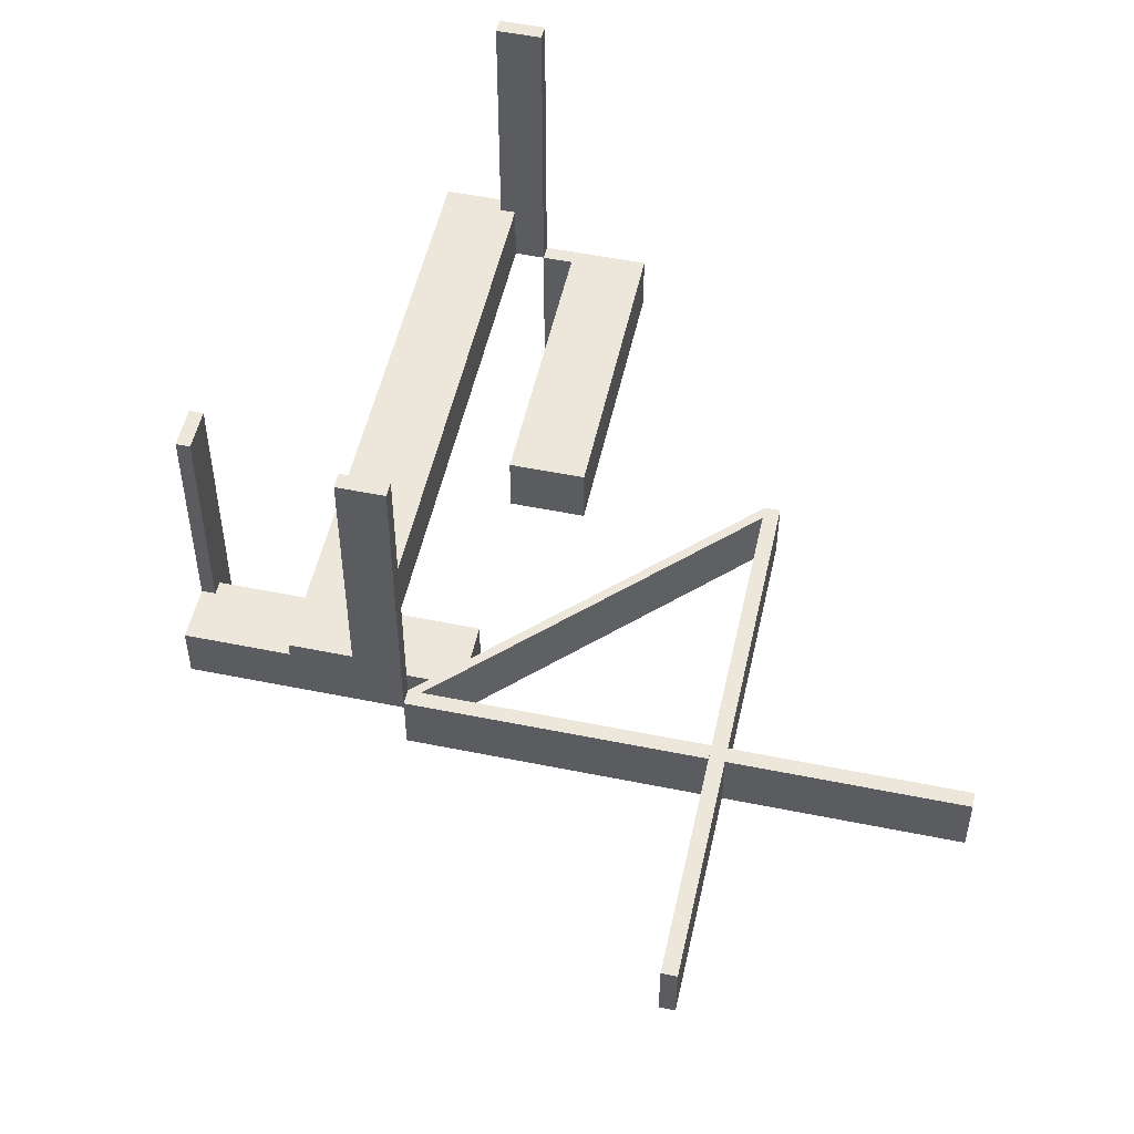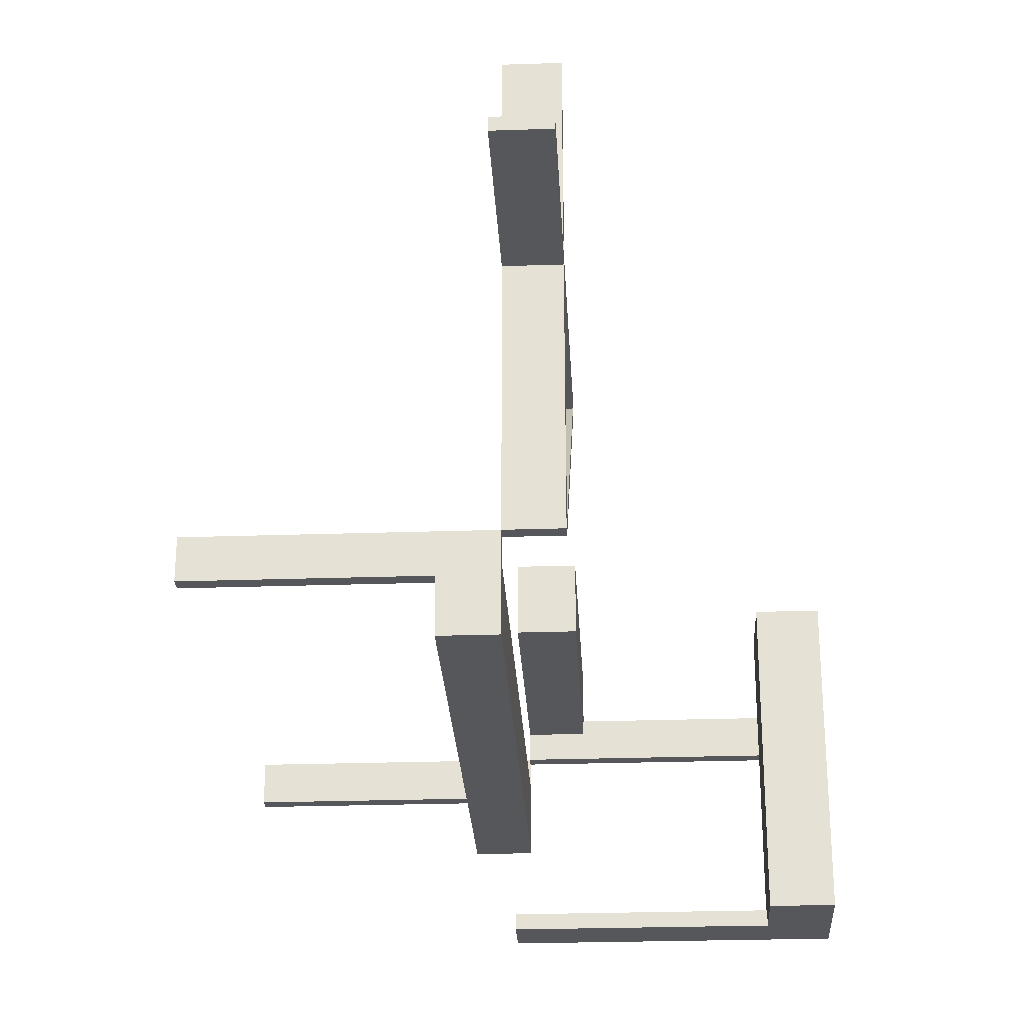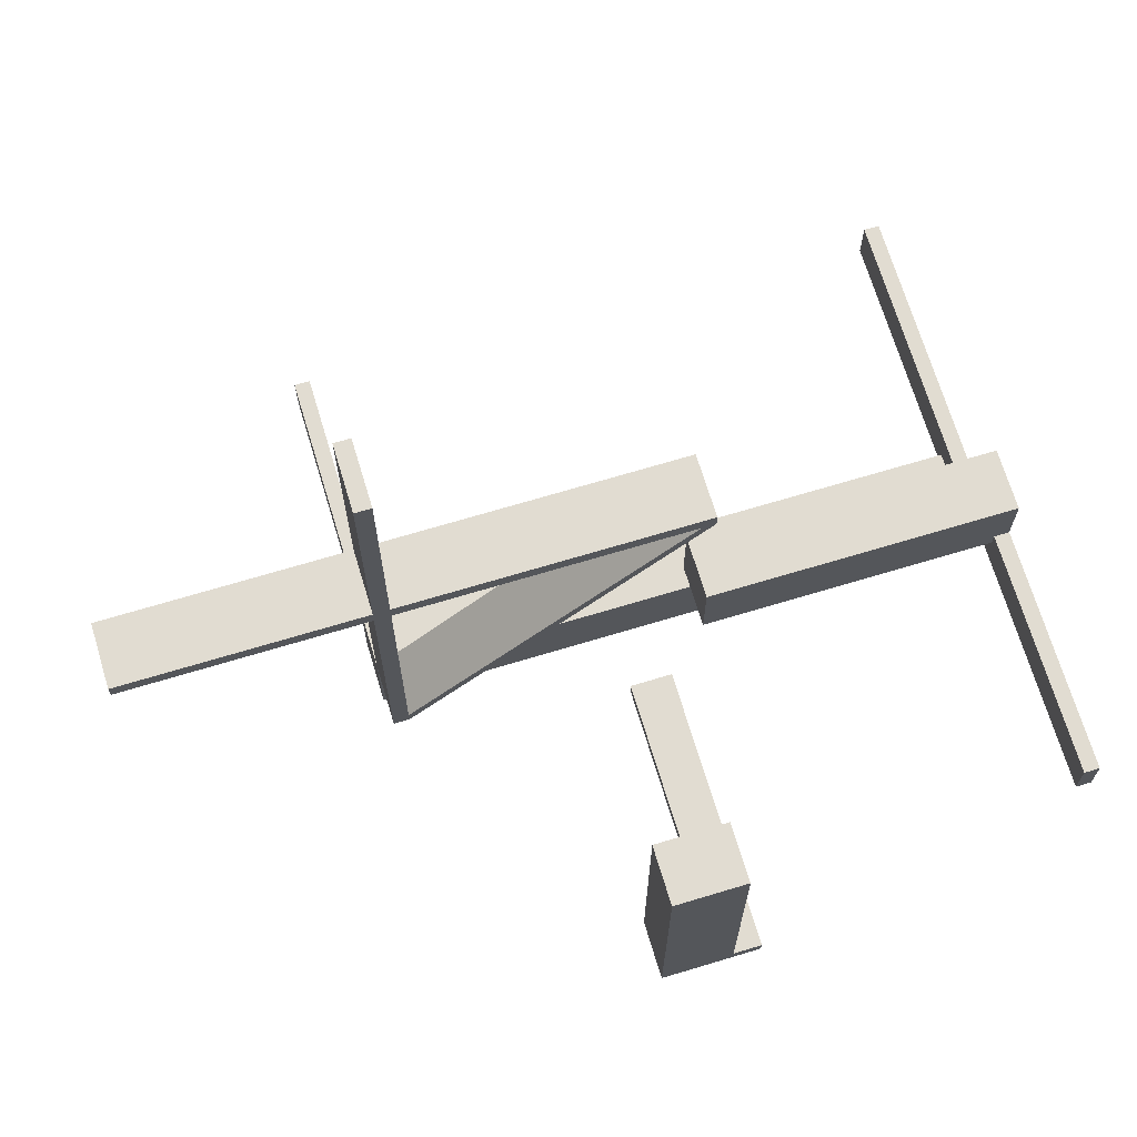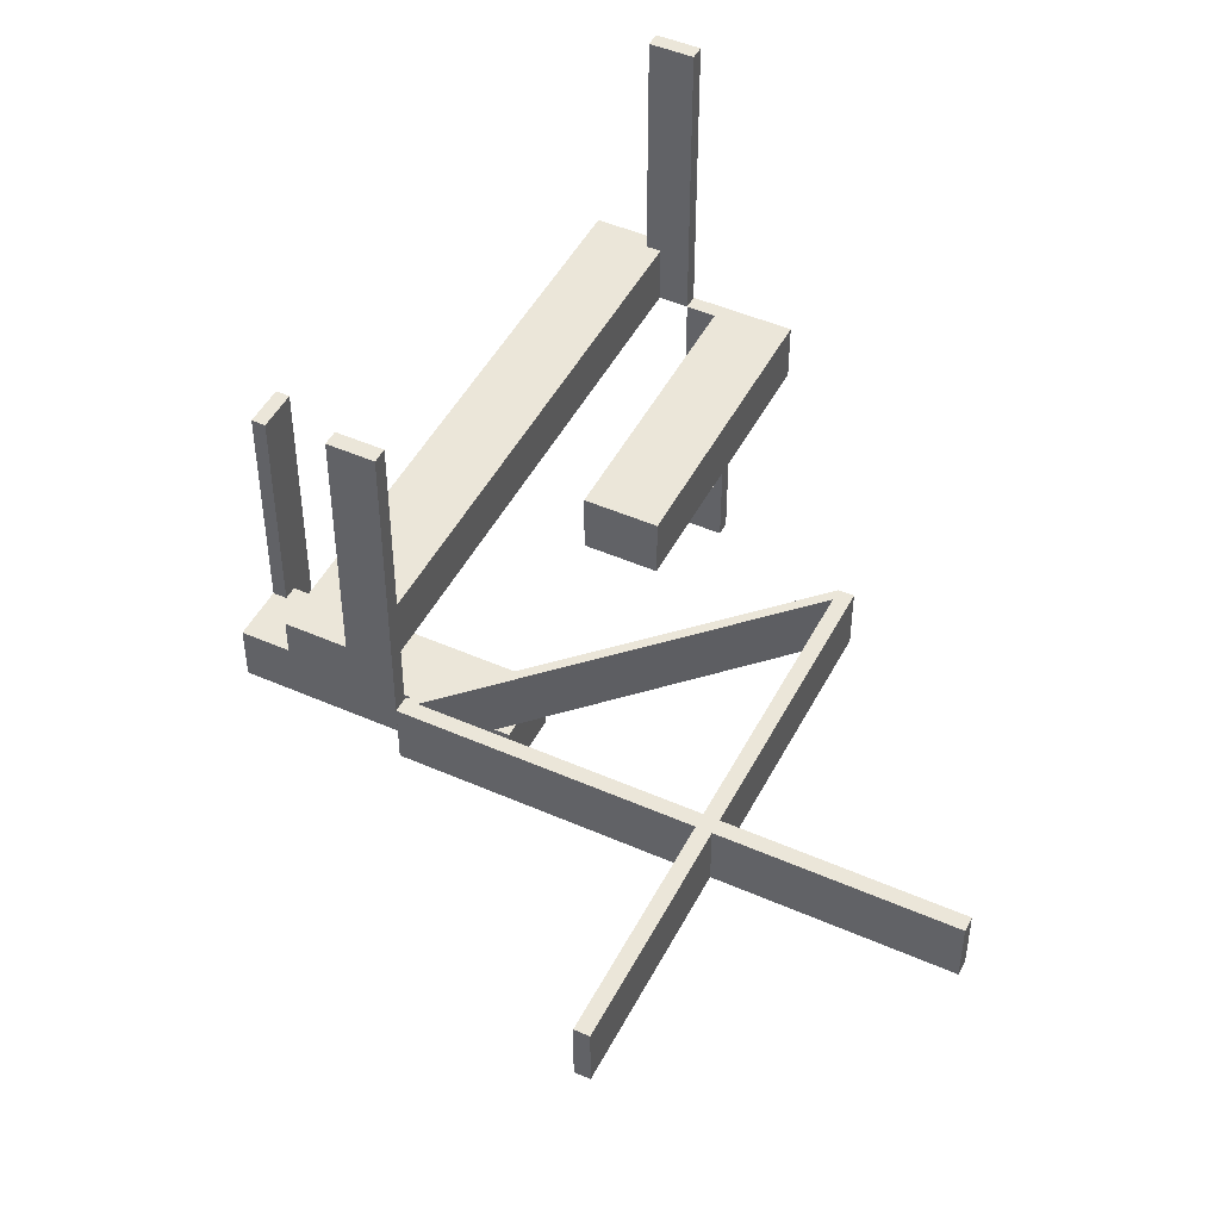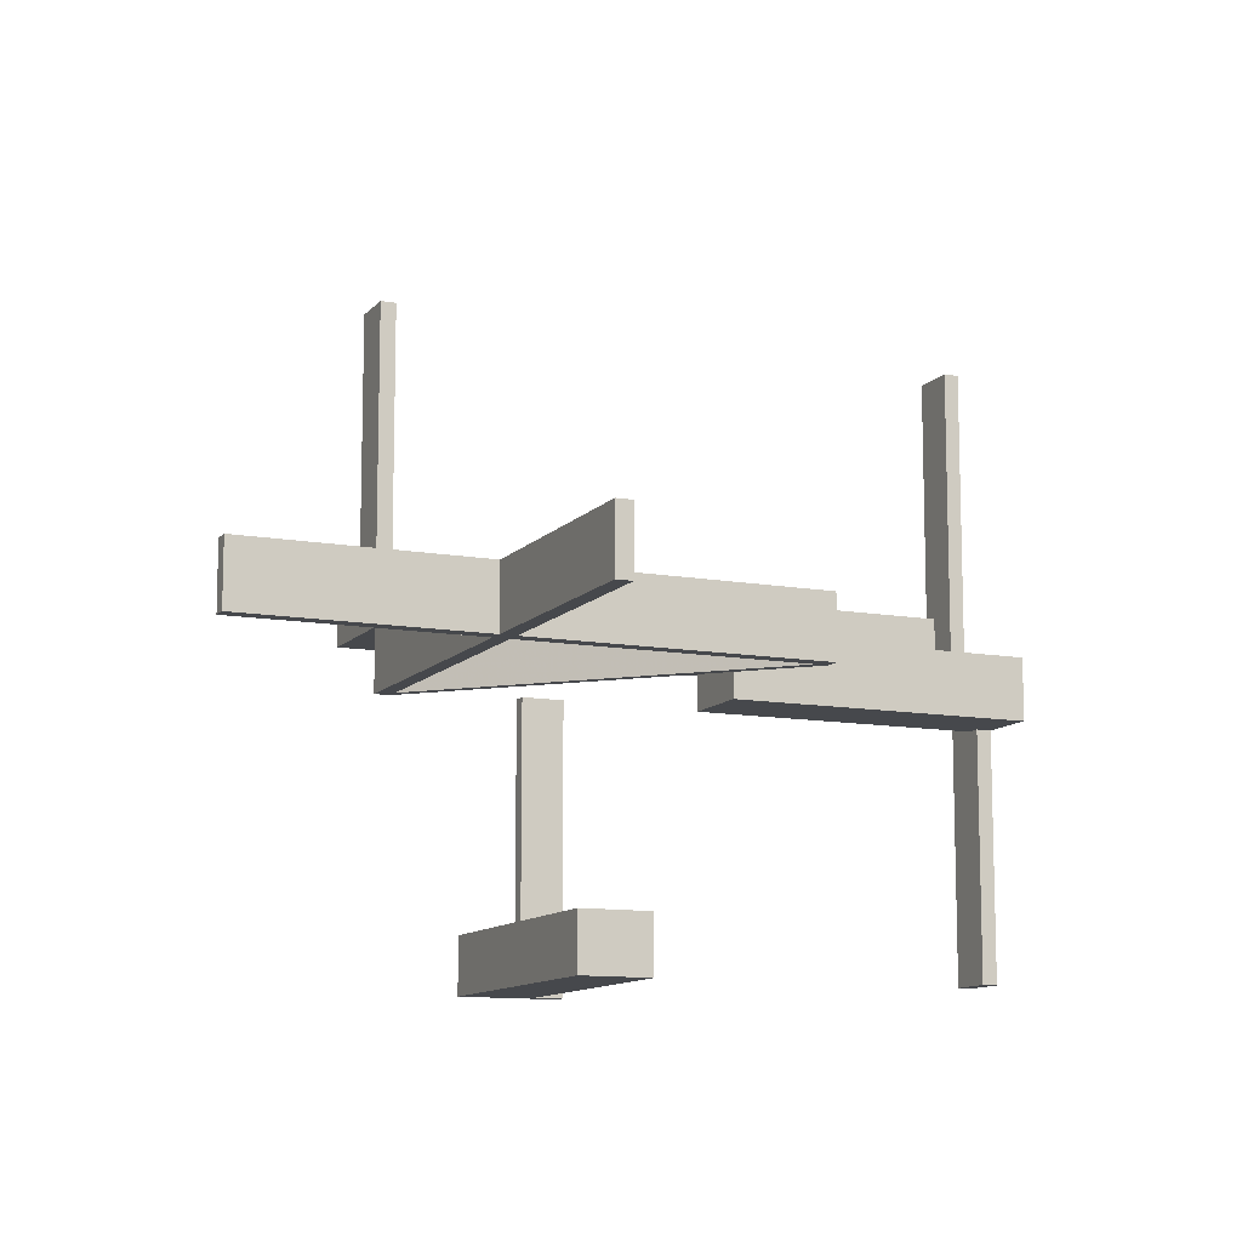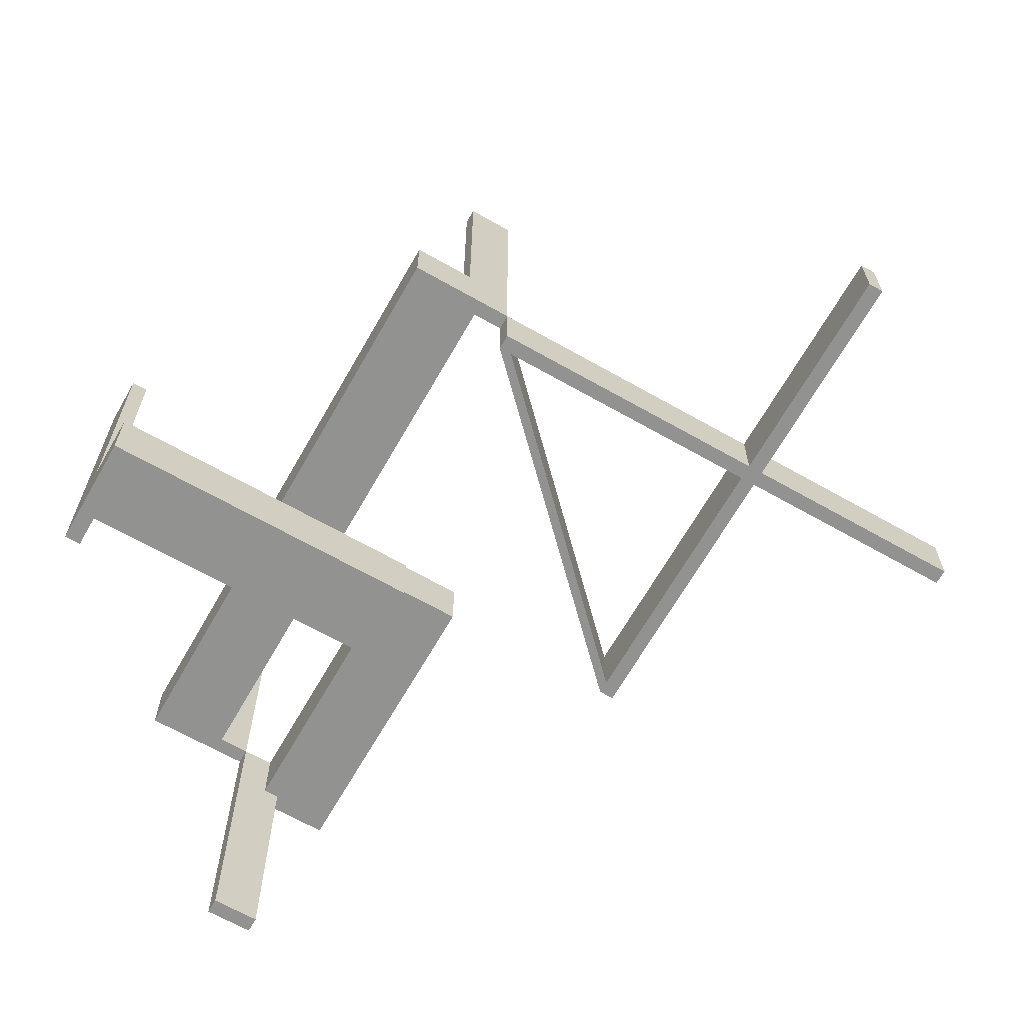
<metadata>
{"format":"obj","ext":"obj","renderer":"f3d","projection":"perspective","resolution":1024,"background":"white","views":[{"elev":52.1,"azim":102.4,"up":"+Z"},{"elev":-26.7,"azim":93.0,"up":"+Y"},{"elev":69.3,"azim":163.2,"up":"+Y"},{"elev":47.4,"azim":116.4,"up":"+Z"},{"elev":-11.3,"azim":156.1,"up":"+Z"},{"elev":-66.3,"azim":60.3,"up":"+Z"}]}
</metadata>
<code>
v 0 -0.475 0
v 0 -0.475 -0.5
v 0 0.05 0
v 0 0.05 -0.1
v 0 0.175 0
v 0 0.175 -0.1
v 0 -0.5 0
v 0 -0.5 -0.5
v 0 0.5 0
v 0 0.5 -0.1
v 0 -0.175 0
v 0 -0.175 0.1
v 0 -0.05 0
v 0 -0.05 0.1
v 0 0.475 0
v 0 0.475 -0.1
v 0.128 0.3655 0
v 0.128 0.3655 -0.1
v 0.3576 0.1201 0
v 0.3576 0.1201 -0.1
v 0.4856 0.01061 0
v 0.4856 0.01061 -0.1
v 0.06965 0.4259 0
v 0.06965 0.4259 -0.1
v 0.3569 0.1194 0
v 0.3569 0.1194 -0.1
v 0.1267 0.3642 0
v 0.1267 0.3642 -0.1
v -0.475 0 0
v -0.475 0 -0.5
v -0.475 0 0.5
v -0.475 -0.075 0
v -0.475 -0.075 0.1
v -0.475 -0.075 0.5
v -0.475 0.05 0
v -0.475 0.05 -0.1
v -0.475 -0.05 0
v -0.475 -0.05 0.1
v -0.475 0.075 0
v -0.475 0.075 -0.5
v -0.475 0.075 -0.1
v 0.446 0.03035 0
v 0.446 0.03035 -0.1
v 0.03002 0.4456 0
v 0.03002 0.4456 -0.1
v 0.01061 0.4856 0
v 0.01061 0.4856 -0.1
v 0.2402 0.2402 0
v 0.2402 0.2402 -0.1
v 0.4259 0.06965 0
v 0.4259 0.06965 -0.1
v 0.05 0 -0.5
v 0.05 0 -0.4
v 0.05 -0.475 -0.5
v 0.05 -0.475 -0.4
v 0.0607 0.417 0
v 0.0607 0.417 -0.1
v 0.06004 0.4163 0
v 0.06004 0.4163 -0.1
v 0.2388 0.2388 0
v 0.2388 0.2388 -0.1
v 0.175 0 -0.5
v 0.175 0 -0.4
v 0.175 -0.5 -0.5
v 0.175 -0.5 -0.4
v 0.3662 0.1287 0
v 0.3662 0.1287 -0.1
v 0.03996 0.4556 0
v 0.03996 0.4556 -0.1
v 0.417 0.0607 0
v 0.417 0.0607 -0.1
v 0.4553 0.03963 0
v 0.4553 0.03963 -0.1
v 0.3655 0.128 0
v 0.3655 0.128 -0.1
v 0.4163 0.06004 0
v 0.4163 0.06004 -0.1
v -0.5 0 0
v -0.5 0 -0.5
v -0.5 0 0.5
v -0.5 -0.075 0
v -0.5 -0.075 0.1
v -0.5 -0.075 0.5
v -0.5 0.175 0
v -0.5 0.175 -0.1
v -0.5 -0.175 0
v -0.5 -0.175 0.1
v -0.5 0.075 0
v -0.5 0.075 -0.5
v -0.5 0.075 -0.1
v 0.5 0 0
v 0.5 0 0.5
v 0.5 0 -0.1
v 0.5 -0.075 0
v 0.5 -0.075 0.1
v 0.5 -0.075 0.5
v 0.5 -0.175 0
v 0.5 -0.175 0.1
v 0.5 0.875 0
v 0.5 0.875 -0.1
v 0.1214 0.3589 0
v 0.1214 0.3589 -0.1
v 0.3642 0.1267 0
v 0.3642 0.1267 -0.1
v 0.06932 0.4256 0
v 0.06932 0.4256 -0.1
v 0.1201 0.3576 0
v 0.1201 0.3576 -0.1
v 0.03035 0.446 0
v 0.03035 0.446 -0.1
v 0.06866 0.4249 0
v 0.06866 0.4249 -0.1
v 0.1194 0.3569 0
v 0.1194 0.3569 -0.1
v 0.4456 0.03002 0
v 0.4456 0.03002 -0.1
v 0.2468 0.2468 0
v 0.2468 0.2468 -0.1
v 0.4256 0.06932 0
v 0.4256 0.06932 -0.1
v 0.4249 0.06866 0
v 0.4249 0.06866 -0.1
v 0.05971 0.416 0
v 0.05971 0.416 -0.1
v 0.2455 0.2455 0
v 0.2455 0.2455 -0.1
v 0.475 0 0
v 0.475 0 0.5
v 0.475 0 -0.1
v 0.475 -0.075 0
v 0.475 -0.075 0.1
v 0.475 -0.075 0.5
v 0.475 -0.05 0
v 0.475 -0.05 0.1
v 0.475 0.875 0
v 0.475 0.875 -0.1
v 0.875 0.5 0
v 0.875 0.5 -0.1
v 0.875 0.475 0
v 0.875 0.475 -0.1
v 0.075 -0.475 0
v 0.075 -0.475 -0.5
v 0.075 -0.475 -0.4
v 0.075 -0.5 0
v 0.075 -0.5 -0.5
v 0.075 -0.5 -0.4
v 0.4556 0.03996 0
v 0.4556 0.03996 -0.1
v 0.03963 0.4553 0
v 0.03963 0.4553 -0.1
v 0.3589 0.1214 0
v 0.3589 0.1214 -0.1
v 0.1287 0.3662 0
v 0.1287 0.3662 -0.1
v 0.416 0.05971 0
v 0.416 0.05971 -0.1
f 11 86 87
f 87 12 11
f 86 81 82
f 82 87 86
f 11 12 14
f 14 13 11
f 32 33 82
f 82 81 32
f 32 37 38
f 38 33 32
f 12 87 33
f 82 33 87
f 14 12 33
f 33 38 14
f 14 38 37
f 37 13 14
f 32 13 37
f 11 32 86
f 81 86 32
f 13 32 11
f 32 81 83
f 83 34 32
f 29 31 80
f 80 78 29
f 32 34 31
f 31 29 32
f 34 83 80
f 80 31 34
f 83 81 78
f 78 80 83
f 81 32 29
f 29 78 81
f 5 84 85
f 85 6 5
f 84 88 90
f 90 85 84
f 5 6 4
f 4 3 5
f 39 41 90
f 90 88 39
f 39 35 36
f 36 41 39
f 6 85 41
f 90 41 85
f 4 6 41
f 41 36 4
f 4 36 35
f 35 3 4
f 39 3 35
f 5 39 84
f 88 84 39
f 3 39 5
f 39 88 89
f 89 40 39
f 29 30 79
f 79 78 29
f 39 40 30
f 30 29 39
f 40 89 79
f 79 30 40
f 89 88 78
f 78 79 89
f 88 39 29
f 29 78 88
f 53 52 62
f 62 63 53
f 146 65 64
f 64 145 146
f 65 63 62
f 62 64 65
f 54 52 53
f 53 55 54
f 65 146 143
f 63 65 143
f 143 53 63
f 55 53 143
f 143 146 145
f 145 142 143
f 143 142 54
f 54 55 143
f 142 145 64
f 62 52 142
f 54 142 52
f 64 62 142
f 141 142 145
f 145 144 141
f 1 7 8
f 8 2 1
f 141 1 2
f 2 142 141
f 142 2 8
f 8 145 142
f 145 8 7
f 7 144 145
f 144 7 1
f 1 141 144
f 53 52 62
f 62 63 53
f 146 65 64
f 64 145 146
f 65 63 62
f 62 64 65
f 54 52 53
f 53 55 54
f 65 146 143
f 63 65 143
f 143 53 63
f 55 53 143
f 143 146 145
f 145 142 143
f 143 142 54
f 54 55 143
f 142 145 64
f 62 52 142
f 54 142 52
f 64 62 142
f 141 142 145
f 145 144 141
f 1 7 8
f 8 2 1
f 141 1 2
f 2 142 141
f 142 2 8
f 8 145 142
f 145 8 7
f 7 144 145
f 144 7 1
f 1 141 144
f 14 12 11
f 11 13 14
f 95 94 97
f 97 98 95
f 98 97 11
f 11 12 98
f 133 134 14
f 14 13 133
f 98 131 95
f 12 131 98
f 131 12 14
f 134 131 14
f 131 130 94
f 94 95 131
f 131 134 133
f 133 130 131
f 130 97 94
f 11 130 13
f 133 13 130
f 97 130 11
f 132 96 94
f 94 130 132
f 128 127 91
f 91 92 128
f 132 130 127
f 127 128 132
f 130 94 91
f 91 127 130
f 94 96 92
f 92 91 94
f 96 132 128
f 128 92 96
f 48 60 19
f 19 151 48
f 19 25 76
f 76 70 19
f 76 155 115
f 115 42 76
f 101 107 60
f 60 48 101
f 56 58 113
f 113 107 56
f 109 44 123
f 123 58 109
f 68 149 105
f 105 23 68
f 105 111 17
f 17 153 105
f 17 27 125
f 125 117 17
f 50 119 72
f 72 147 50
f 66 74 121
f 121 119 66
f 117 125 103
f 103 74 117
f 42 115 127
f 155 127 115
f 25 155 76
f 70 76 42
f 127 155 123
f 123 15 127
f 21 72 42
f 42 127 21
f 25 19 60
f 70 151 19
f 60 113 25
f 70 42 72
f 72 121 70
f 155 25 113
f 113 123 155
f 151 70 121
f 121 103 151
f 119 121 72
f 21 147 72
f 50 147 21
f 103 121 74
f 50 66 119
f 74 66 117
f 23 153 66
f 66 50 23
f 48 151 103
f 103 125 48
f 46 23 50
f 50 21 46
f 125 27 101
f 101 48 125
f 107 101 56
f 113 58 123
f 113 60 107
f 109 15 44
f 123 44 15
f 56 109 58
f 27 111 56
f 56 101 27
f 111 149 109
f 109 56 111
f 15 109 149
f 149 46 15
f 27 17 111
f 117 153 17
f 66 153 117
f 111 105 149
f 46 68 23
f 149 68 46
f 153 23 105
f 22 21 127
f 127 129 22
f 49 61 108
f 108 102 49
f 108 114 59
f 59 57 108
f 59 124 45
f 45 110 59
f 152 20 61
f 61 49 152
f 71 77 26
f 26 20 71
f 43 116 156
f 156 77 43
f 148 73 120
f 120 51 148
f 120 122 75
f 75 67 120
f 75 104 126
f 126 118 75
f 24 106 150
f 150 69 24
f 154 18 112
f 112 106 154
f 118 126 28
f 28 18 118
f 110 45 16
f 124 16 45
f 114 124 59
f 57 59 110
f 156 129 16
f 16 124 156
f 47 150 110
f 110 16 47
f 114 108 61
f 57 102 108
f 61 26 114
f 102 57 112
f 112 28 102
f 26 156 124
f 124 114 26
f 57 110 150
f 150 112 57
f 106 112 150
f 47 69 150
f 24 69 47
f 28 112 18
f 24 154 106
f 18 154 118
f 154 24 51
f 51 67 154
f 49 102 28
f 28 126 49
f 24 47 22
f 22 51 24
f 126 104 152
f 152 49 126
f 20 152 71
f 26 77 156
f 26 61 20
f 43 129 116
f 71 43 77
f 104 122 71
f 71 152 104
f 122 73 43
f 43 71 122
f 129 156 116
f 129 43 73
f 73 22 129
f 104 75 122
f 118 67 75
f 154 67 118
f 122 120 73
f 22 148 51
f 73 148 22
f 67 51 120
f 46 47 16
f 16 15 46
f 127 15 16
f 16 129 127
f 21 22 47
f 47 46 21
f 138 10 9
f 9 137 138
f 10 16 15
f 15 9 10
f 16 140 139
f 139 15 16
f 140 138 137
f 137 139 140
f 10 138 140
f 140 16 10
f 9 139 137
f 139 9 15
f 136 129 127
f 127 135 136
f 129 93 91
f 91 127 129
f 93 100 99
f 99 91 93
f 100 136 135
f 135 99 100
f 129 136 100
f 100 93 129
f 127 99 135
f 99 127 91

</code>
